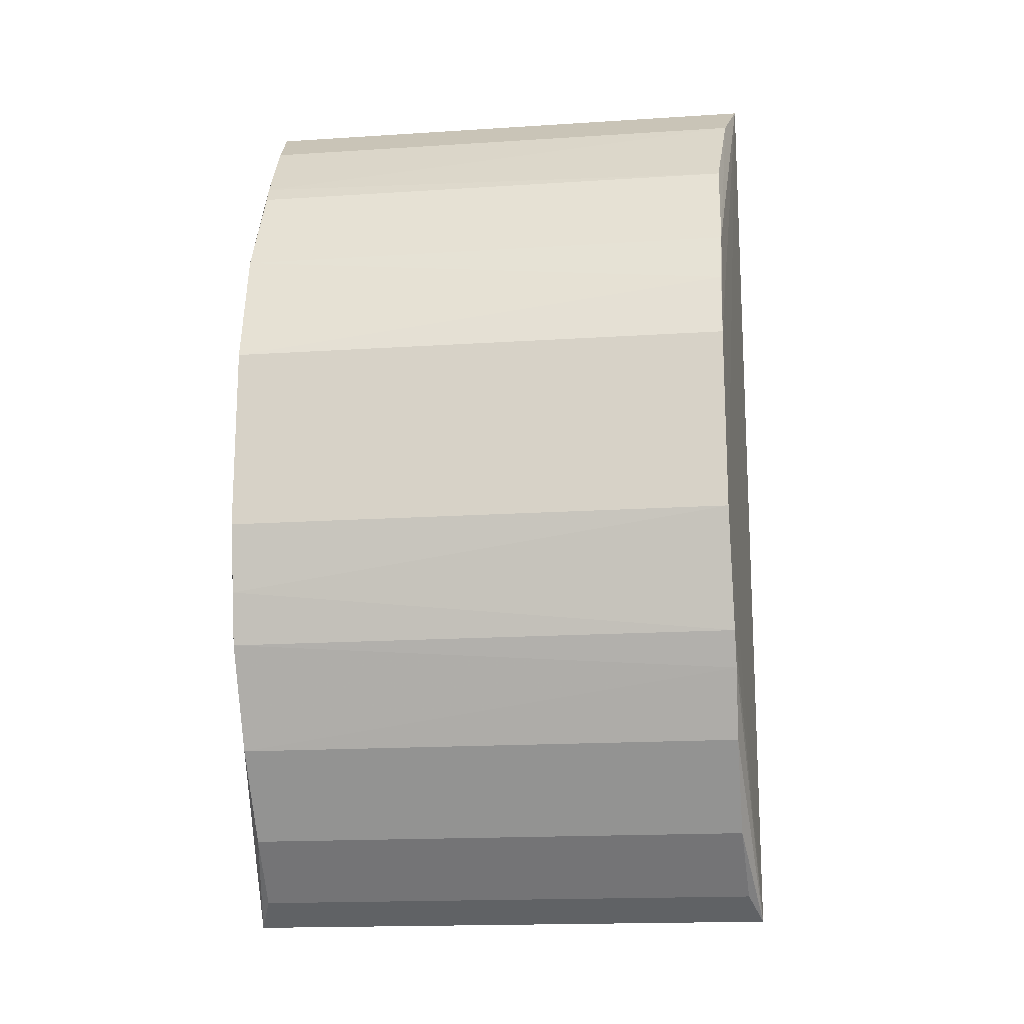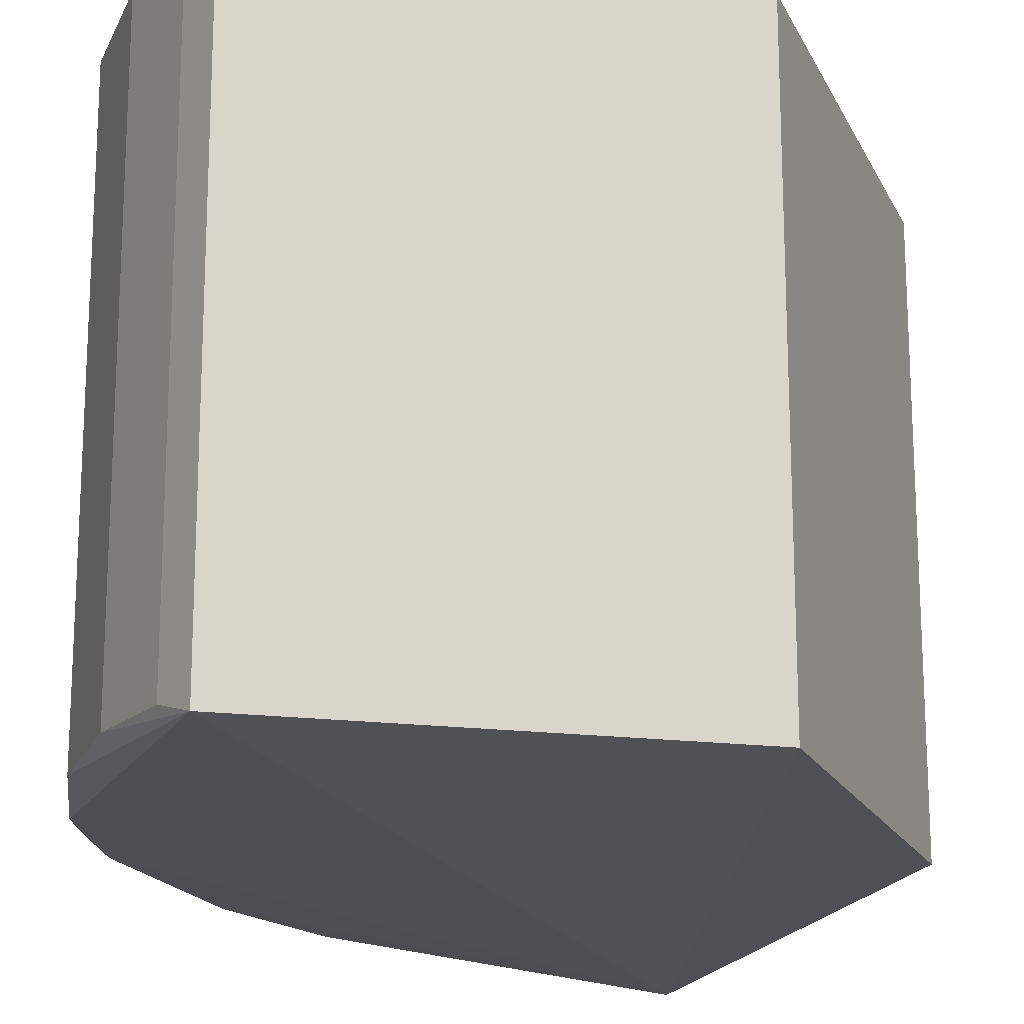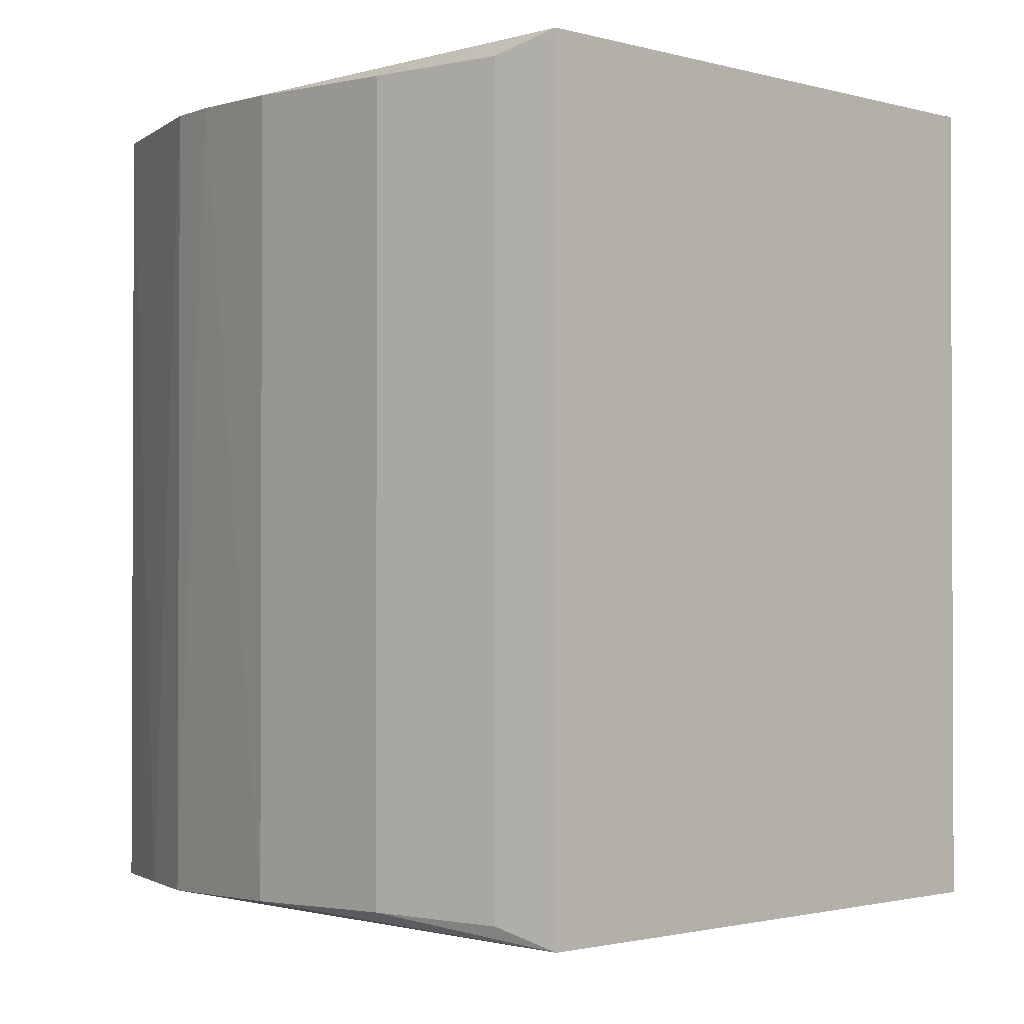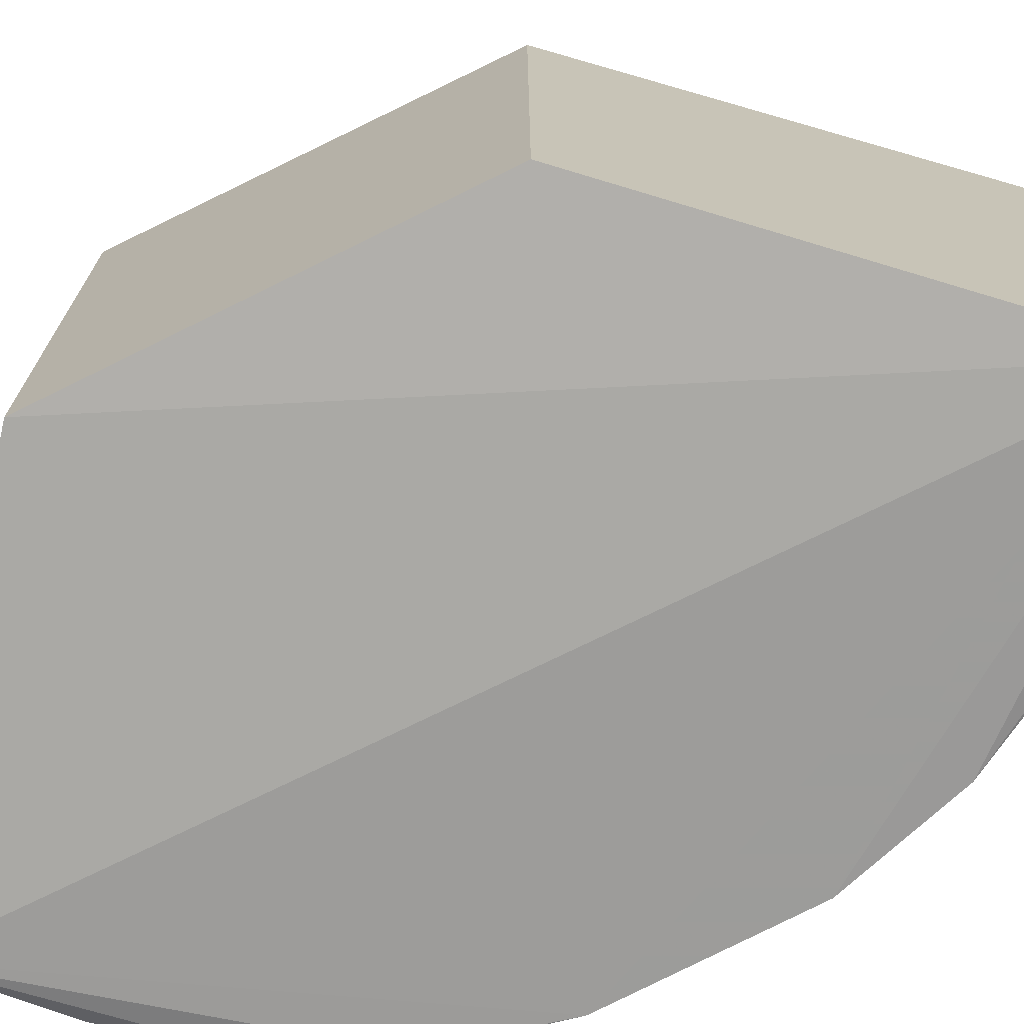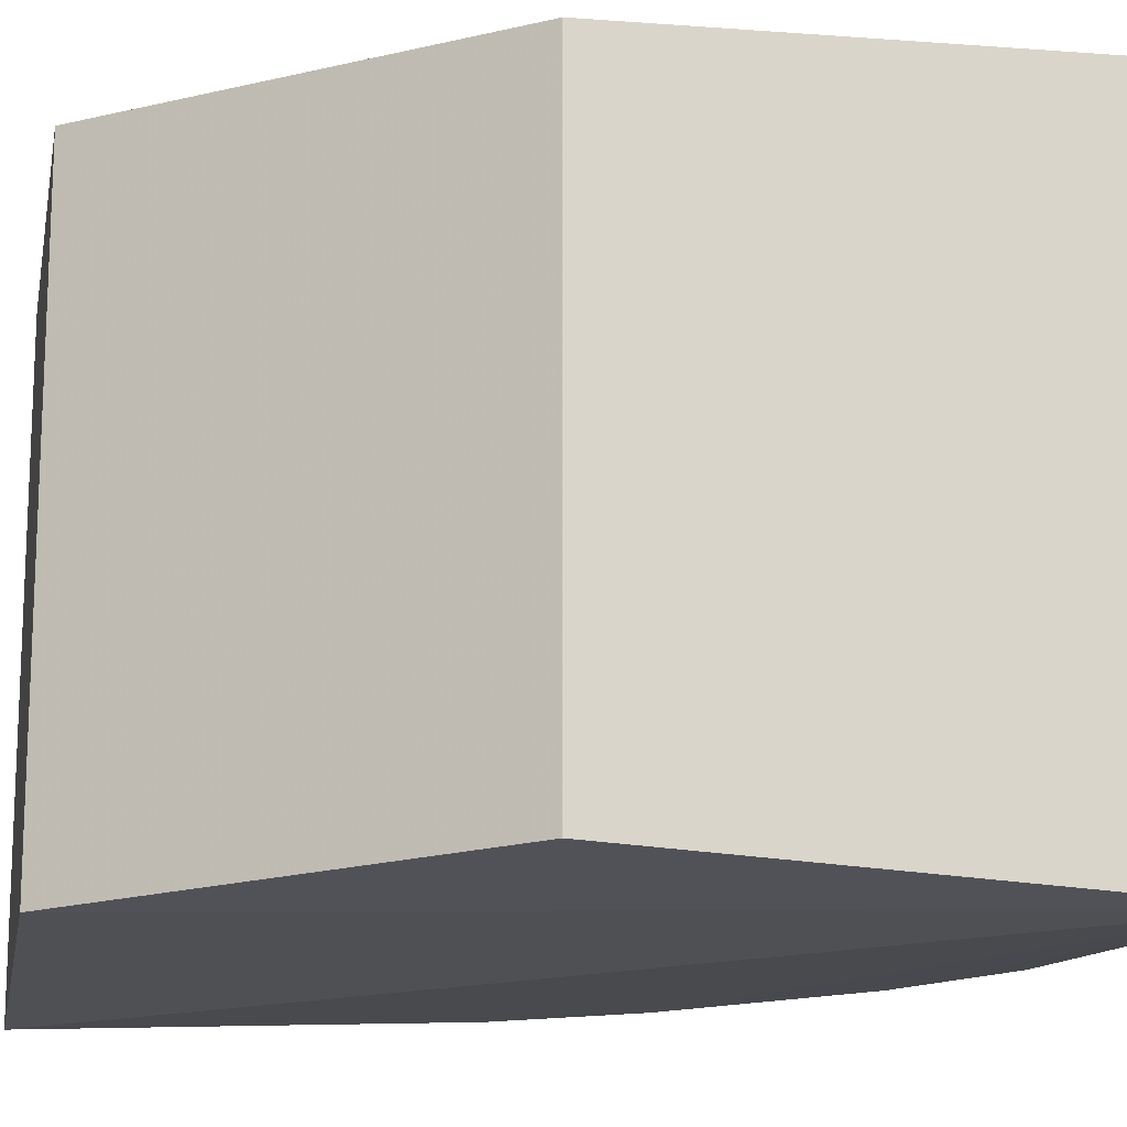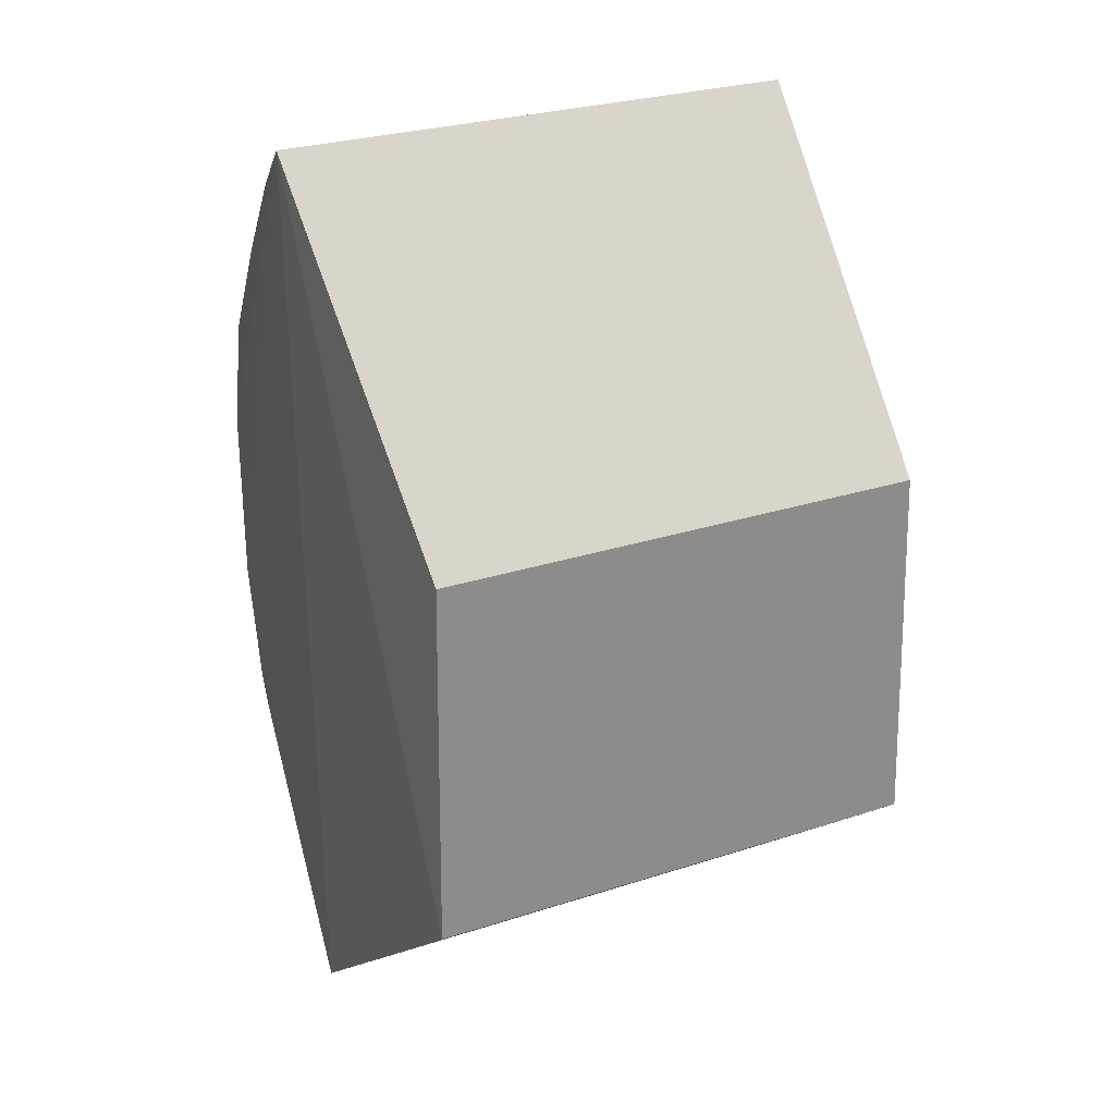
<metadata>
{"format":"obj","ext":"obj","renderer":"f3d","projection":"perspective","resolution":1024,"background":"white","views":[{"elev":-16.7,"azim":-82.4,"up":"+Y"},{"elev":-19.1,"azim":20.7,"up":"+Z"},{"elev":-1.7,"azim":-5.7,"up":"+Z"},{"elev":-73.6,"azim":117.4,"up":"+Z"},{"elev":-16.6,"azim":119.7,"up":"+Z"},{"elev":27.6,"azim":63.6,"up":"+Y"}]}
</metadata>
<code>
v -0.03556 0.2541 -0.03333
v -0.9842 -0.1603 -0.9227
v -0.9842 -0.1603 -0.02968
v -0.5397 -0.8368 0
v -0.02117 -0.4068 -0.9325
v -0.5714 0.8137 -0.9524
v -0.6909 0.7204 -0.01864
v -0.5397 -0.8368 -0.9524
v -0.02117 -0.4068 -0.01985
v -0.03556 0.2541 -0.919
v -0.9258 0.3763 -0.924
v -0.5714 0.8137 0
v -0.8357 -0.5477 -0.9232
v -0.9836 0.1667 -0.03027
v -0.8357 -0.5477 -0.02921
v -0.8338 0.5512 -0.03174
v -0.8066 0.5858 -0.9243
v -0.7162 -0.696 -0.02966
v -0.9274 -0.371 -0.9257
v -0.9836 0.1667 -0.9221
v -0.9274 -0.371 -0.02668
v -0.9258 0.3763 -0.02842
v -0.7162 -0.696 -0.9227
v -0.6909 0.7204 -0.9337
v -0.5984 -0.7963 -0.929
v -0.8338 0.5512 -0.9206
v -0.9551 -0.2798 -0.9234
v -0.5984 -0.7963 -0.02335
v -0.9534 0.2853 -0.03065
v -0.8979 -0.4313 -0.02623
f 21 19 30
f 5 4 8
f 2 6 8
f 6 5 8
f 5 1 9
f 4 5 9
f 1 5 10
f 5 6 10
f 6 1 10
f 3 4 12
f 1 6 12
f 6 7 12
f 9 1 12
f 4 9 12
f 2 3 14
f 3 12 14
f 6 11 17
f 16 7 17
f 4 15 18
f 15 13 18
f 2 8 19
f 8 13 19
f 6 2 20
f 11 6 20
f 2 14 20
f 4 3 21
f 12 7 22
f 14 12 22
f 7 16 22
f 16 11 22
f 13 8 23
f 18 13 23
f 7 6 24
f 6 17 24
f 17 7 24
f 8 4 25
f 23 8 25
f 18 23 25
f 11 16 26
f 17 11 26
f 16 17 26
f 3 2 27
f 2 19 27
f 21 3 27
f 19 21 27
f 4 18 28
f 25 4 28
f 18 25 28
f 11 20 29
f 20 14 29
f 22 11 29
f 14 22 29
f 15 4 30
f 13 15 30
f 19 13 30
f 4 21 30

</code>
